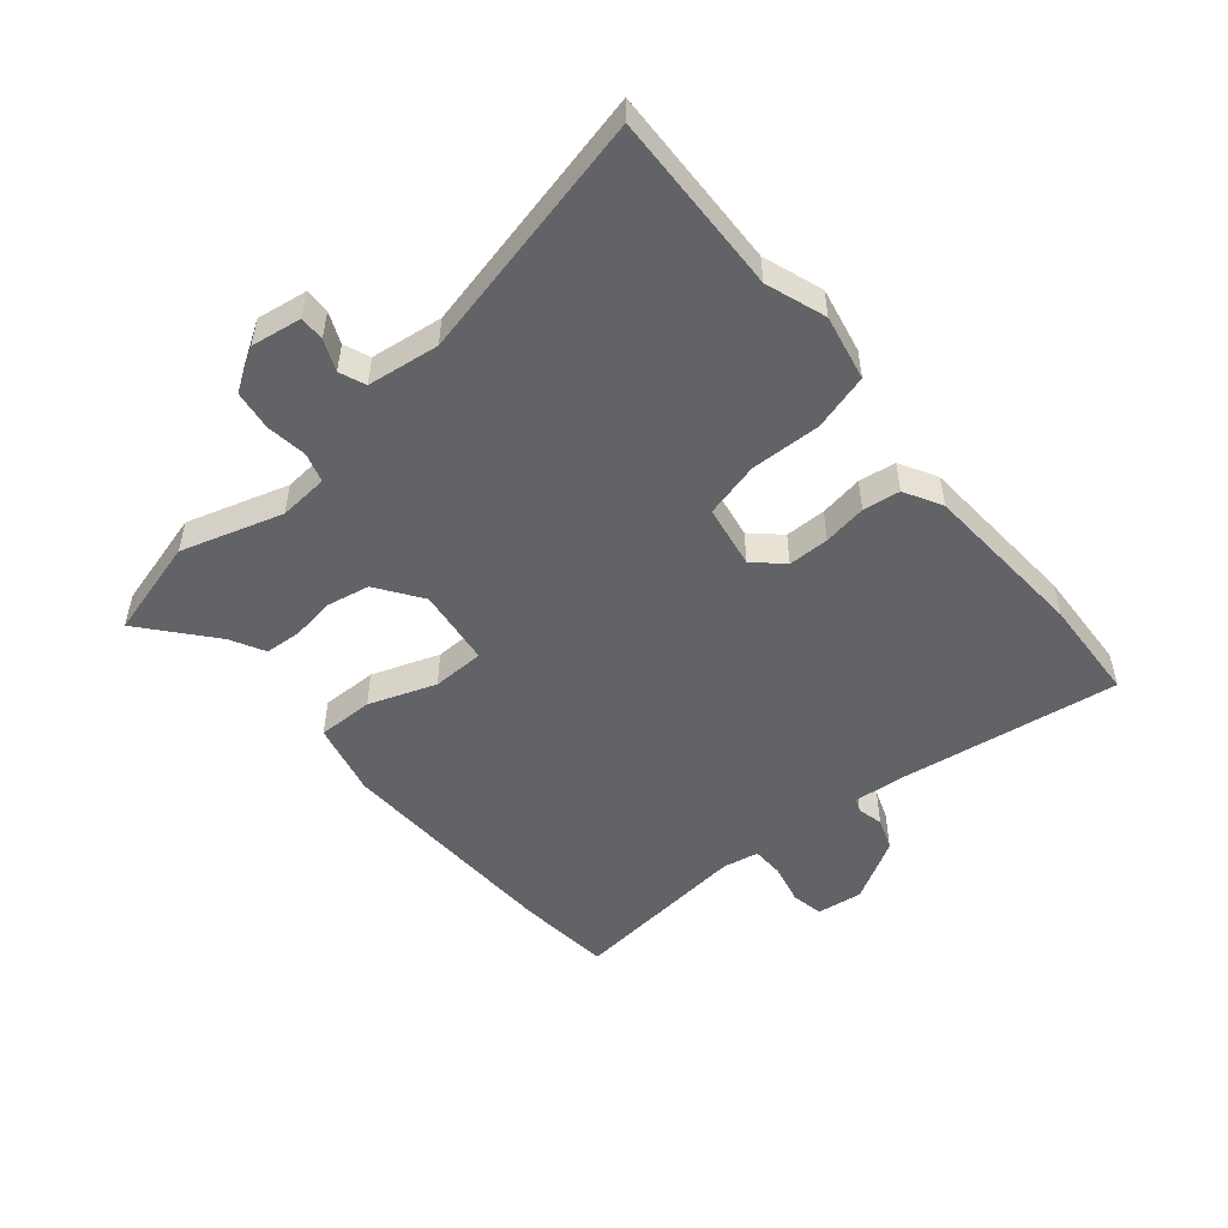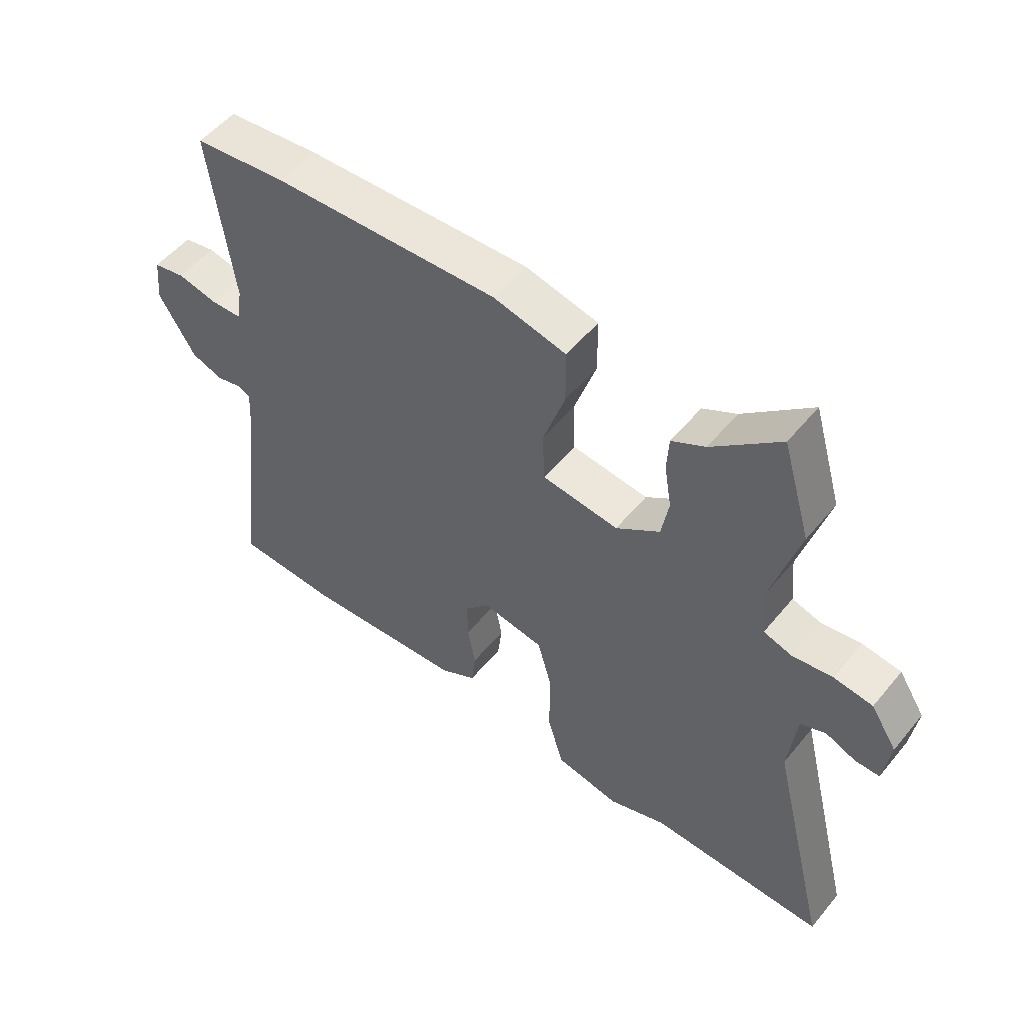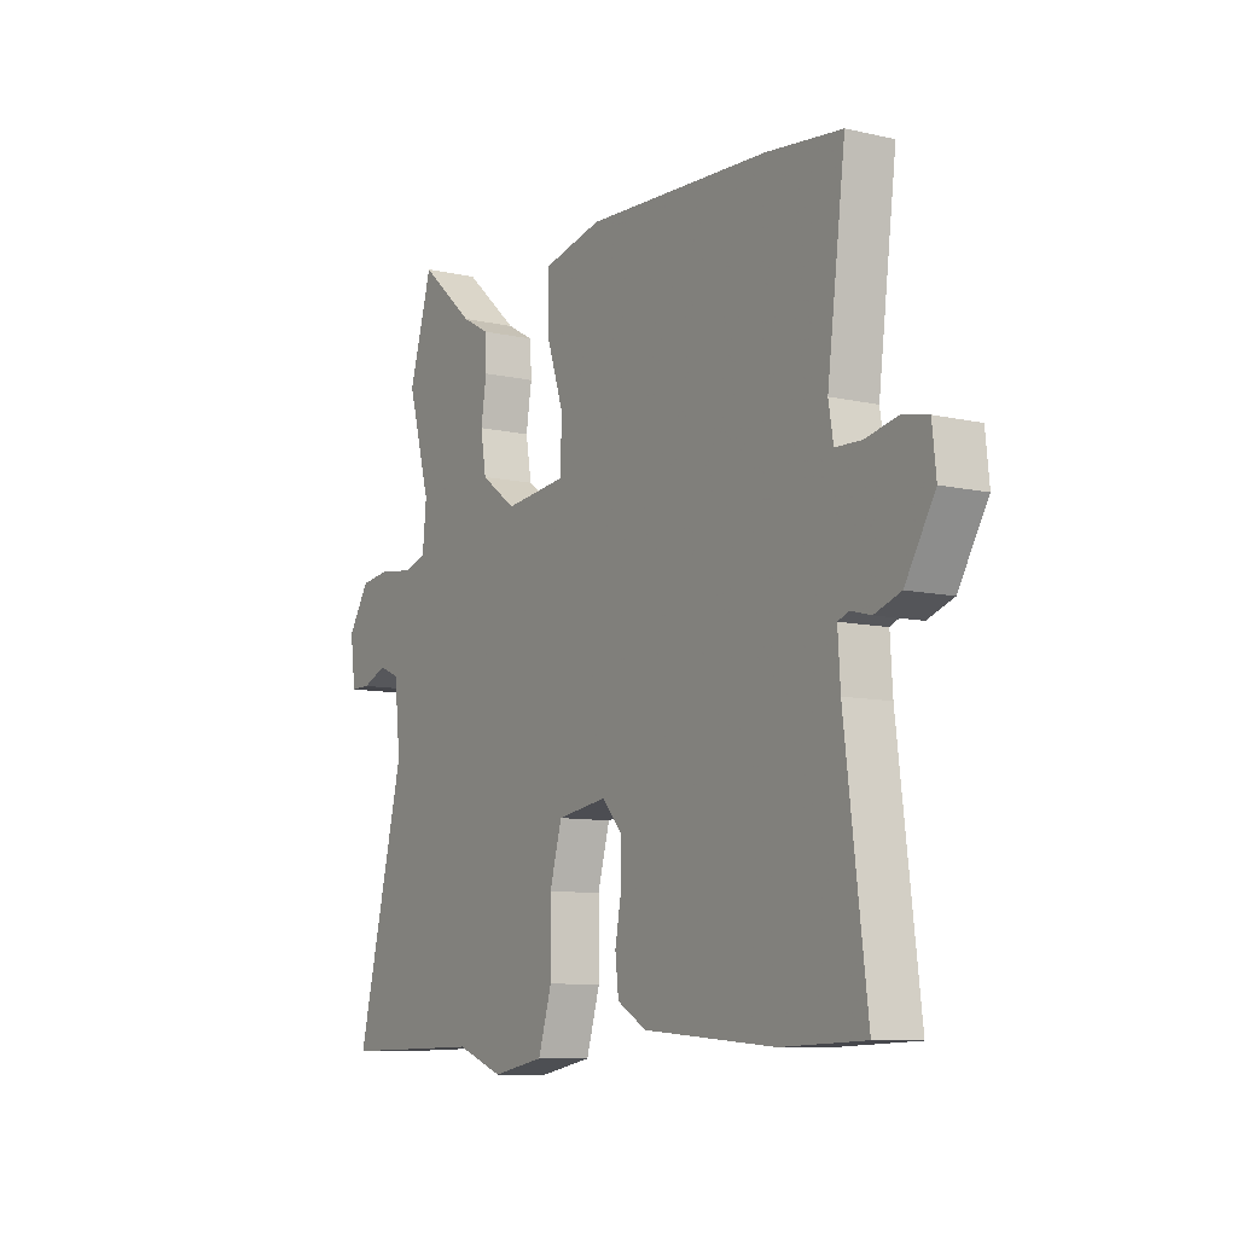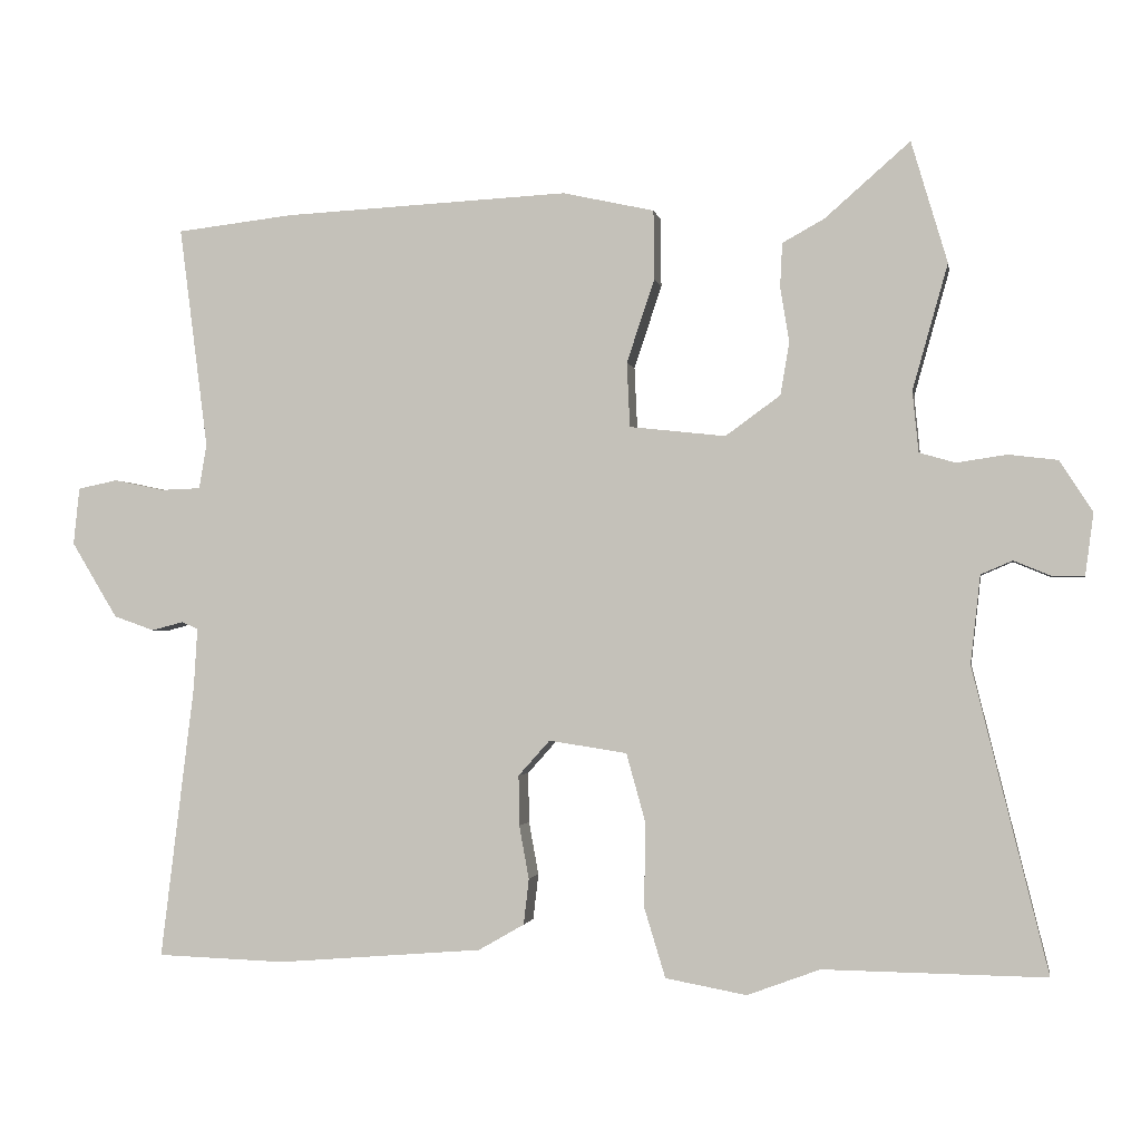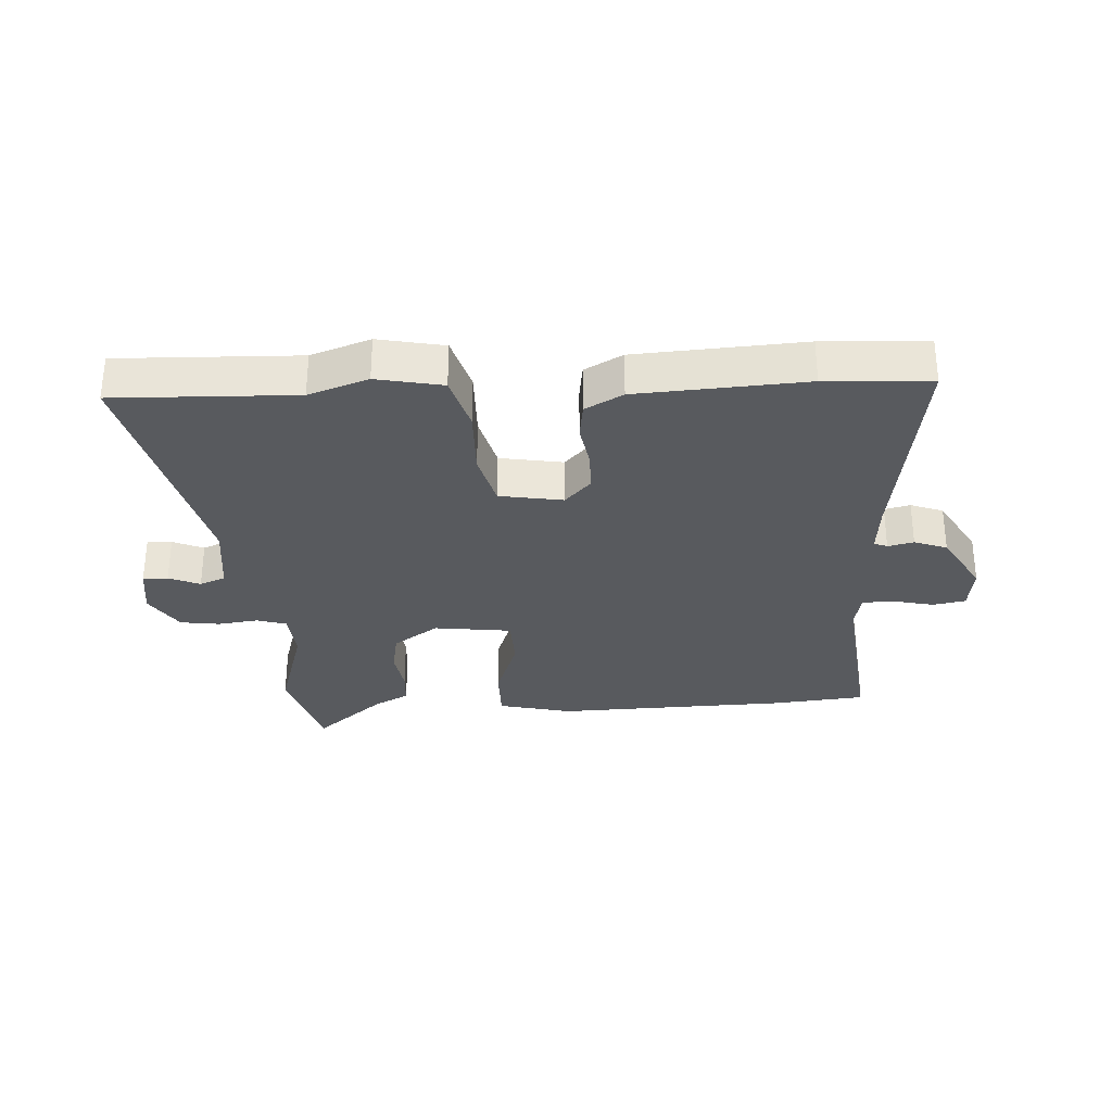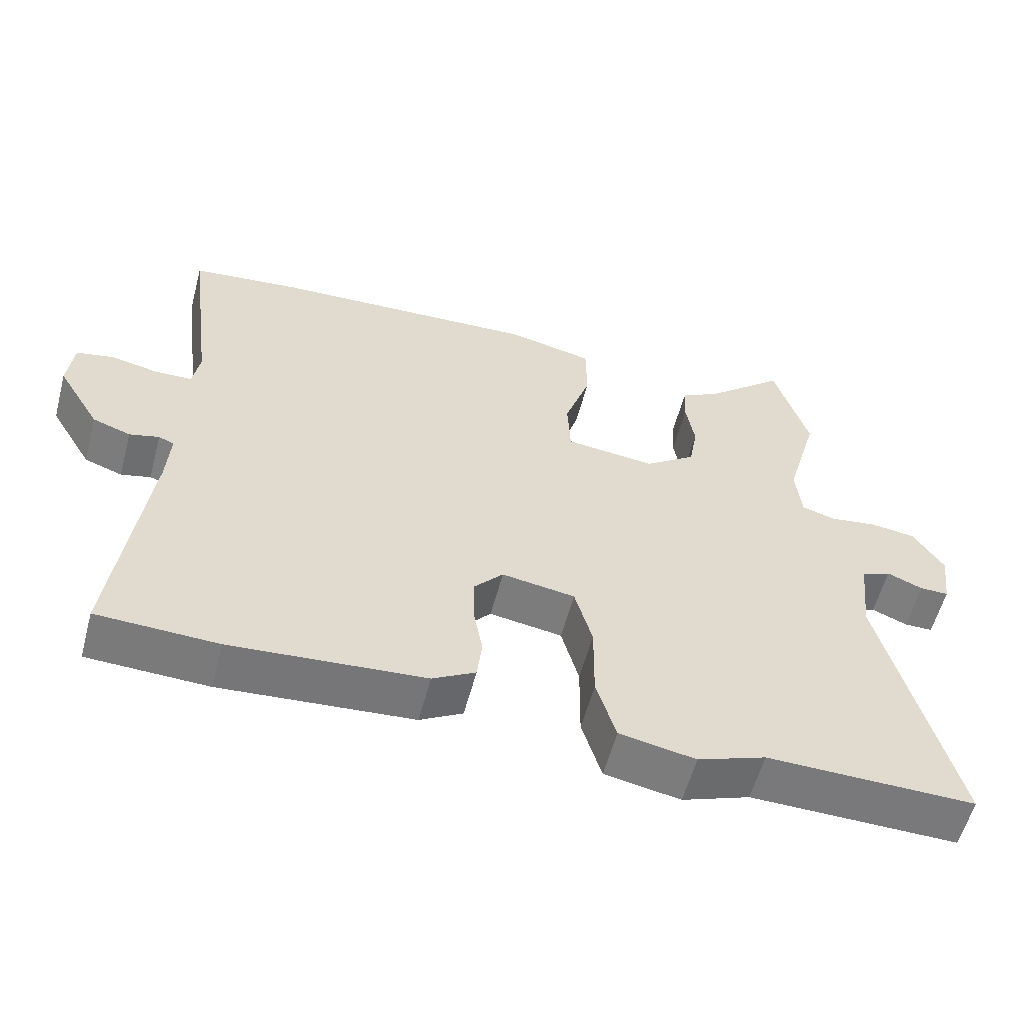
<metadata>
{"format":"obj","ext":"obj","renderer":"f3d","projection":"perspective","resolution":1024,"background":"white","views":[{"elev":-50.8,"azim":128.8,"up":"+Y"},{"elev":53.1,"azim":38.5,"up":"+Z"},{"elev":-9.3,"azim":-121.2,"up":"+Z"},{"elev":-1.5,"azim":9.8,"up":"+Z"},{"elev":-30.6,"azim":-177.8,"up":"+Y"},{"elev":-57.8,"azim":-14.9,"up":"+Z"}]}
</metadata>
<code>
v -0.525 0.07 0.497
v -0.369 0.07 0.515
v 0.011 0.07 0.534
v 0.133 0.07 0.507
v 0.134 0.07 0.415
v 0.097 0.07 0.304
v 0.101 0.07 0.218
v 0.229 0.07 0.204
v 0.302 0.07 0.257
v 0.314 0.07 0.327
v 0.302 0.07 0.4
v 0.305 0.07 0.459
v 0.361 0.07 0.49
v 0.474 0.07 0.589
v 0.522 0.07 0.427
v 0.475 0.07 0.26
v 0.483 0.07 0.179
v 0.531 0.07 0.165
v 0.598 0.07 0.175
v 0.663 0.07 0.167
v 0.707 0.07 0.099
v 0.696 0.07 0.016
v 0.655 0.07 0.016
v 0.604 0.07 0.037
v 0.562 0.07 0.019
v 0.549 0.07 -0.099
v 0.649 0.07 -0.502
v 0.353 0.07 -0.498
v 0.256 0.07 -0.534
v 0.148 0.07 -0.514
v 0.12 0.07 -0.422
v 0.121 0.07 -0.307
v 0.096 0.07 -0.217
v -0.008 0.07 -0.201
v -0.05 0.07 -0.248
v -0.049 0.07 -0.315
v -0.036 0.07 -0.386
v -0.043 0.07 -0.447
v -0.104 0.07 -0.482
v -0.378 0.07 -0.504
v -0.549 0.07 -0.498
v -0.504 0.07 -0.133
v -0.499 0.07 -0.051
v -0.521 0.07 -0.042
v -0.563 0.07 -0.053
v -0.617 0.07 -0.034
v -0.678 0.07 0.067
v -0.67 0.07 0.143
v -0.617 0.07 0.154
v -0.55 0.07 0.14
v -0.497 0.07 0.142
v -0.487 0.07 0.201
v -0.525 0 0.497
v -0.369 0 0.515
v 0.011 0 0.534
v 0.133 0 0.507
v 0.134 0 0.415
v 0.097 0 0.304
v 0.101 0 0.218
v 0.229 0 0.204
v 0.302 0 0.257
v 0.314 0 0.327
v 0.302 0 0.4
v 0.305 0 0.459
v 0.361 0 0.49
v 0.474 0 0.589
v 0.522 0 0.427
v 0.475 0 0.26
v 0.483 0 0.179
v 0.531 0 0.165
v 0.598 0 0.175
v 0.663 0 0.167
v 0.707 0 0.099
v 0.696 0 0.016
v 0.655 0 0.016
v 0.604 0 0.037
v 0.562 0 0.019
v 0.549 0 -0.099
v 0.649 0 -0.502
v 0.353 0 -0.498
v 0.256 0 -0.534
v 0.148 0 -0.514
v 0.12 0 -0.422
v 0.121 0 -0.307
v 0.096 0 -0.217
v -0.008 0 -0.201
v -0.05 0 -0.248
v -0.049 0 -0.315
v -0.036 0 -0.386
v -0.043 0 -0.447
v -0.104 0 -0.482
v -0.378 0 -0.504
v -0.549 0 -0.498
v -0.504 0 -0.133
v -0.499 0 -0.051
v -0.521 0 -0.042
v -0.563 0 -0.053
v -0.617 0 -0.034
v -0.678 0 0.067
v -0.67 0 0.143
v -0.617 0 0.154
v -0.55 0 0.14
v -0.497 0 0.142
v -0.487 0 0.201
f 48 49 50
f 47 48 50
f 46 47 50
f 45 46 50
f 44 45 50
f 43 44 50 51
f 40 41 42
f 39 40 42
f 38 39 42
f 37 38 42
f 36 37 42
f 35 36 42 43
f 43 51 52
f 35 43 52
f 34 35 52
f 30 31 32
f 29 30 32
f 28 29 32
f 28 32 33
f 27 28 33
f 26 27 33
f 33 34 52
f 26 33 52
f 25 26 52
f 22 23 24
f 21 22 24
f 20 21 24
f 19 20 24
f 18 19 24
f 24 25 52
f 18 24 52
f 17 18 52
f 13 14 15 16
f 13 16 17
f 12 13 17
f 11 12 17
f 10 11 17
f 4 5 6
f 3 4 6
f 2 3 6
f 1 2 6
f 52 1 6
f 52 6 7
f 9 10 17
f 8 9 17
f 8 17 52
f 7 8 52
f 102 101 100
f 102 100 99
f 102 99 98
f 102 98 97
f 102 97 96
f 103 102 96 95
f 94 93 92
f 94 92 91
f 94 91 90
f 94 90 89
f 94 89 88
f 95 94 88 87
f 104 103 95
f 104 95 87
f 104 87 86
f 84 83 82
f 84 82 81
f 84 81 80
f 85 84 80
f 85 80 79
f 85 79 78
f 104 86 85
f 104 85 78
f 104 78 77
f 76 75 74
f 76 74 73
f 76 73 72
f 76 72 71
f 76 71 70
f 104 77 76
f 104 76 70
f 104 70 69
f 68 67 66 65
f 69 68 65
f 69 65 64
f 69 64 63
f 69 63 62
f 58 57 56
f 58 56 55
f 58 55 54
f 58 54 53
f 58 53 104
f 59 58 104
f 69 62 61
f 69 61 60
f 104 69 60
f 104 60 59
f 1 53 54 2
f 2 54 55 3
f 3 55 56 4
f 4 56 57 5
f 5 57 58 6
f 6 58 59 7
f 7 59 60 8
f 8 60 61 9
f 9 61 62 10
f 10 62 63 11
f 11 63 64 12
f 12 64 65 13
f 13 65 66 14
f 14 66 67 15
f 15 67 68 16
f 16 68 69 17
f 17 69 70 18
f 18 70 71 19
f 19 71 72 20
f 20 72 73 21
f 21 73 74 22
f 22 74 75 23
f 23 75 76 24
f 24 76 77 25
f 25 77 78 26
f 26 78 79 27
f 27 79 80 28
f 28 80 81 29
f 29 81 82 30
f 30 82 83 31
f 31 83 84 32
f 32 84 85 33
f 33 85 86 34
f 34 86 87 35
f 35 87 88 36
f 36 88 89 37
f 37 89 90 38
f 38 90 91 39
f 39 91 92 40
f 40 92 93 41
f 41 93 94 42
f 42 94 95 43
f 43 95 96 44
f 44 96 97 45
f 45 97 98 46
f 46 98 99 47
f 47 99 100 48
f 48 100 101 49
f 49 101 102 50
f 50 102 103 51
f 51 103 104 52
f 52 104 53 1

</code>
